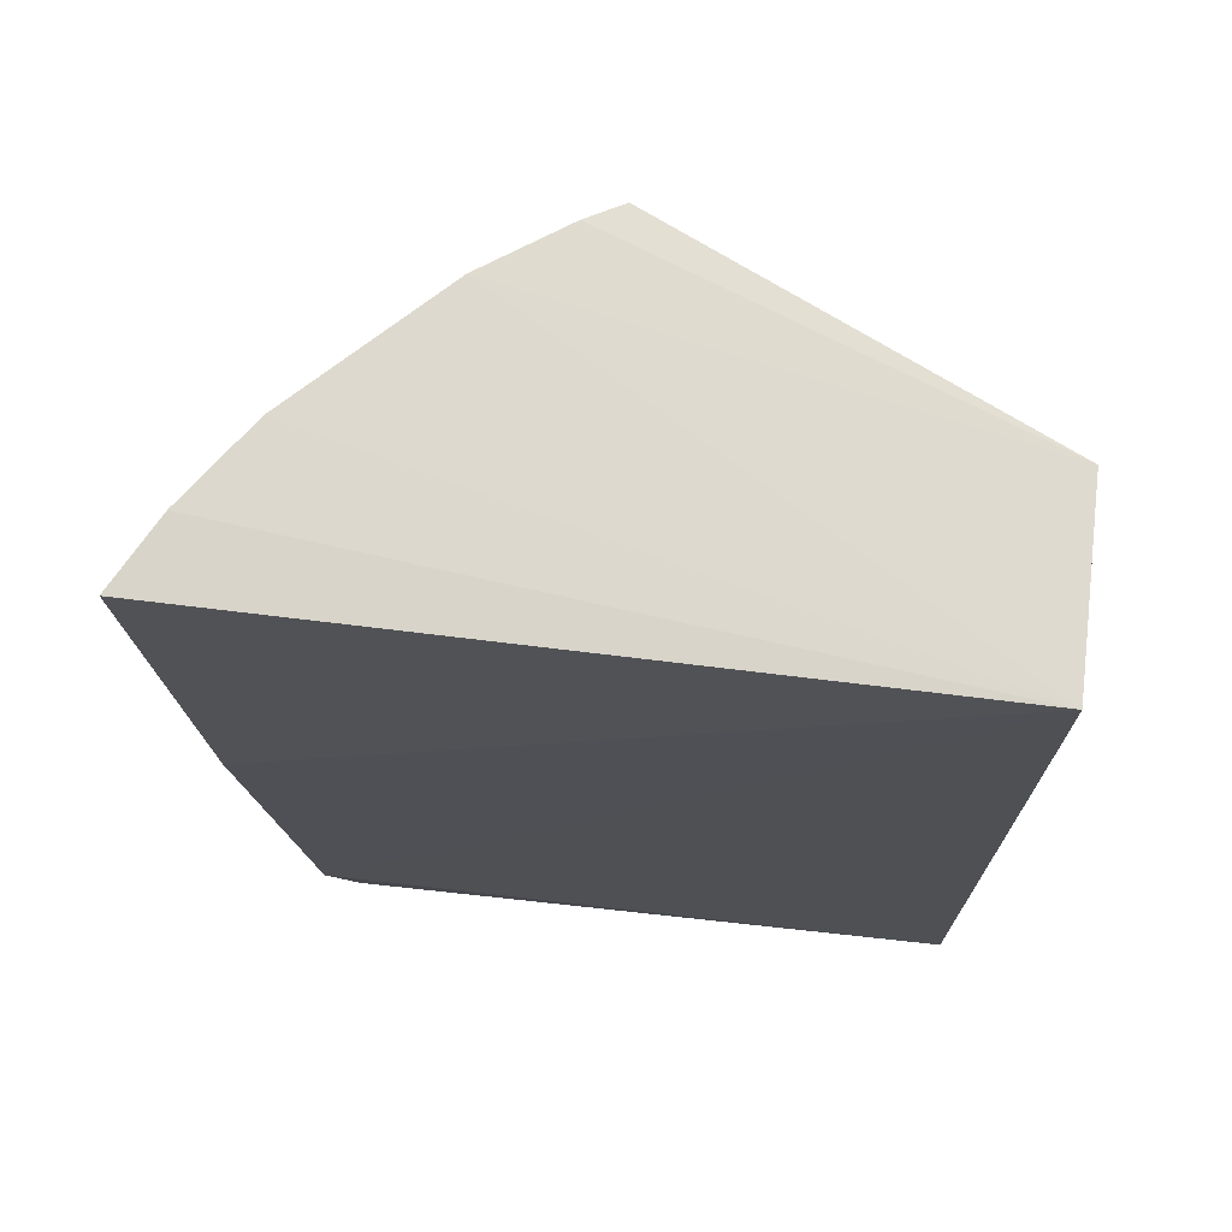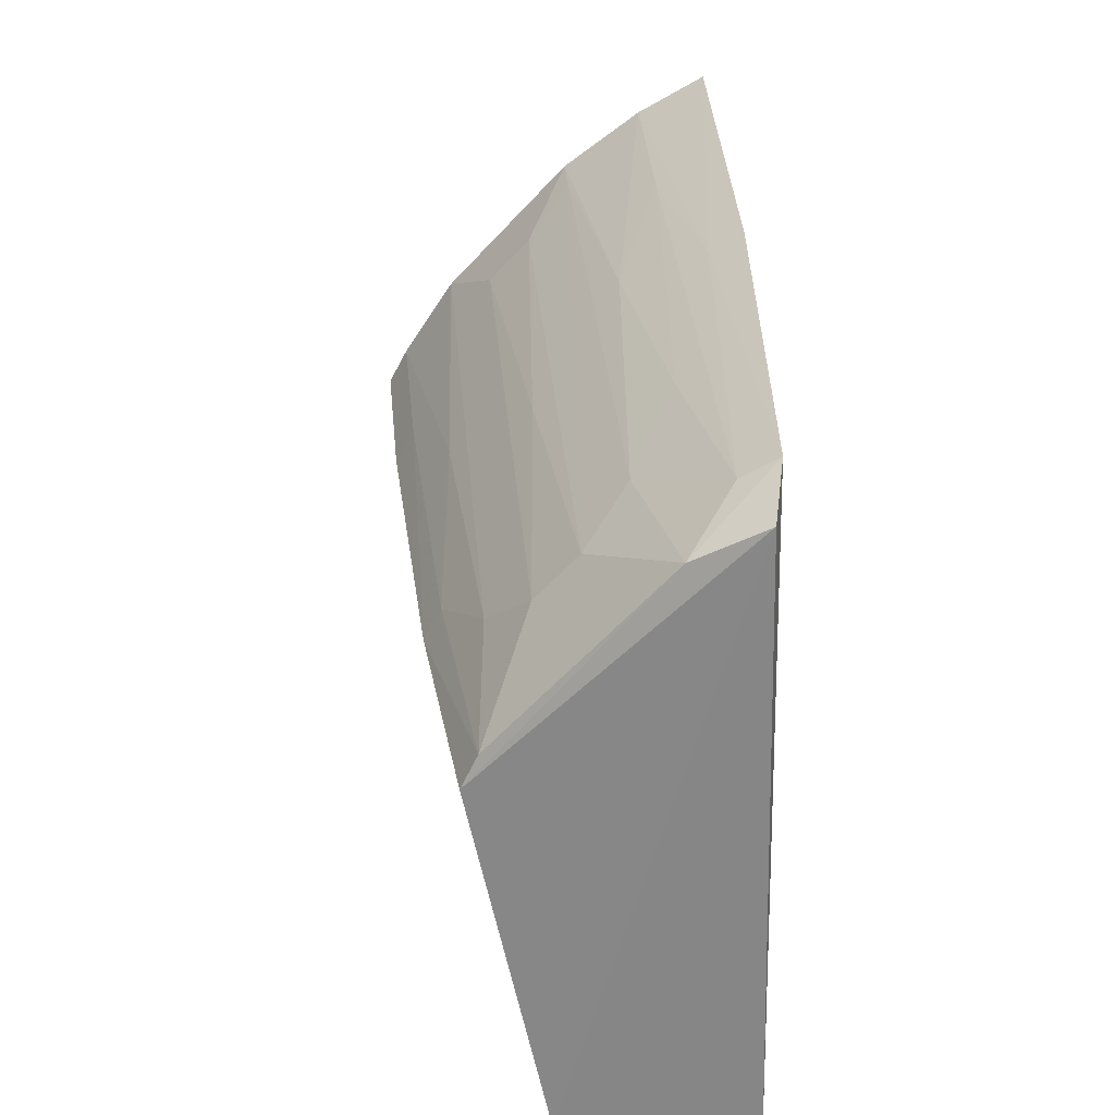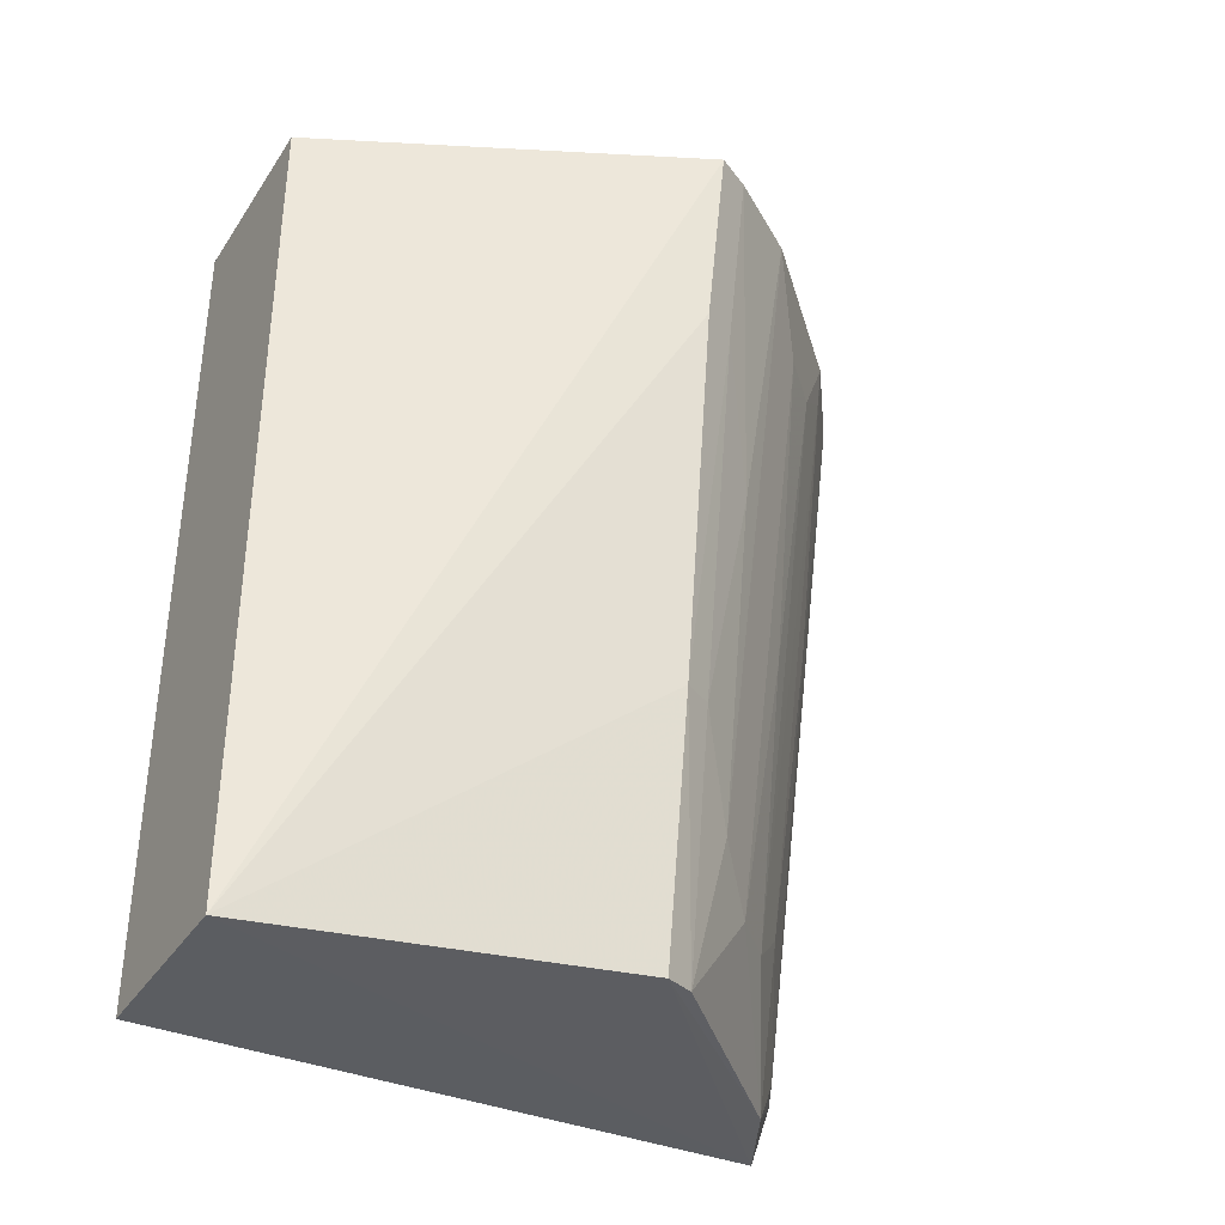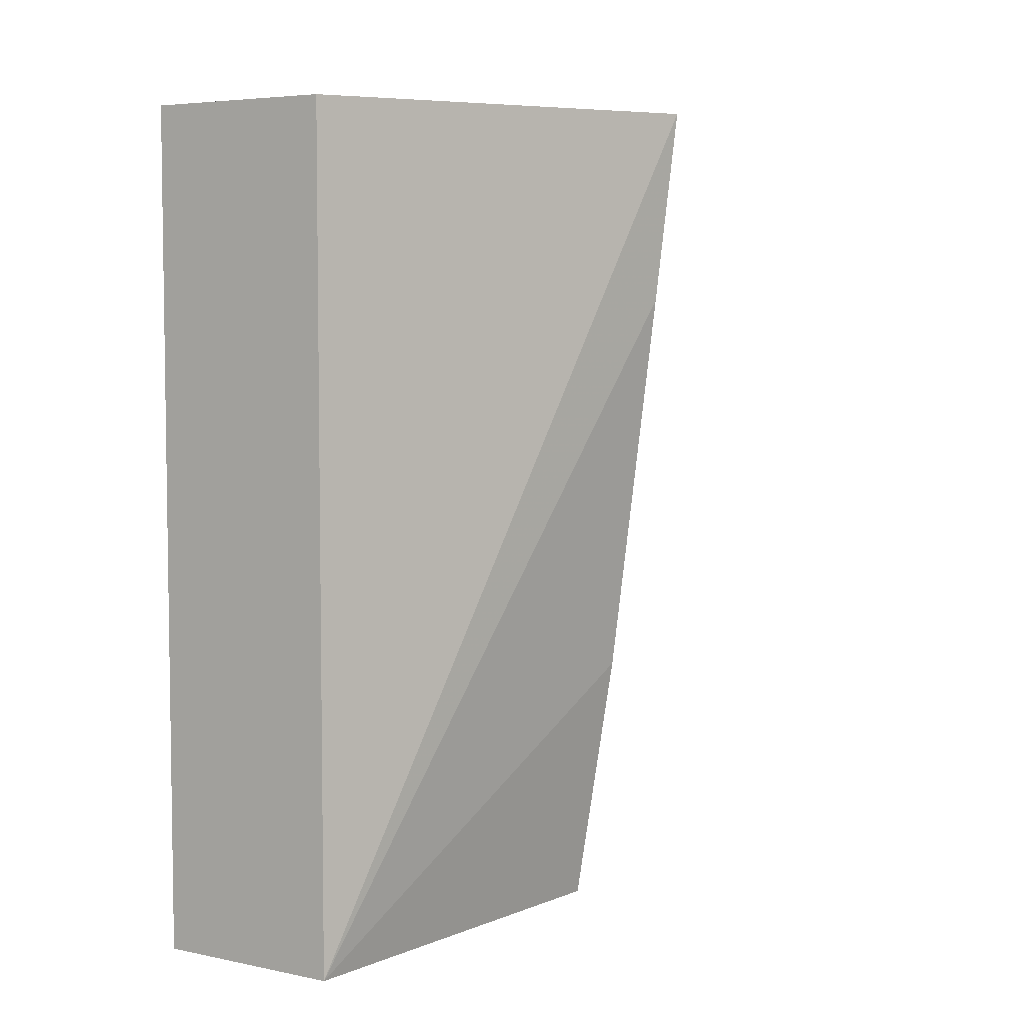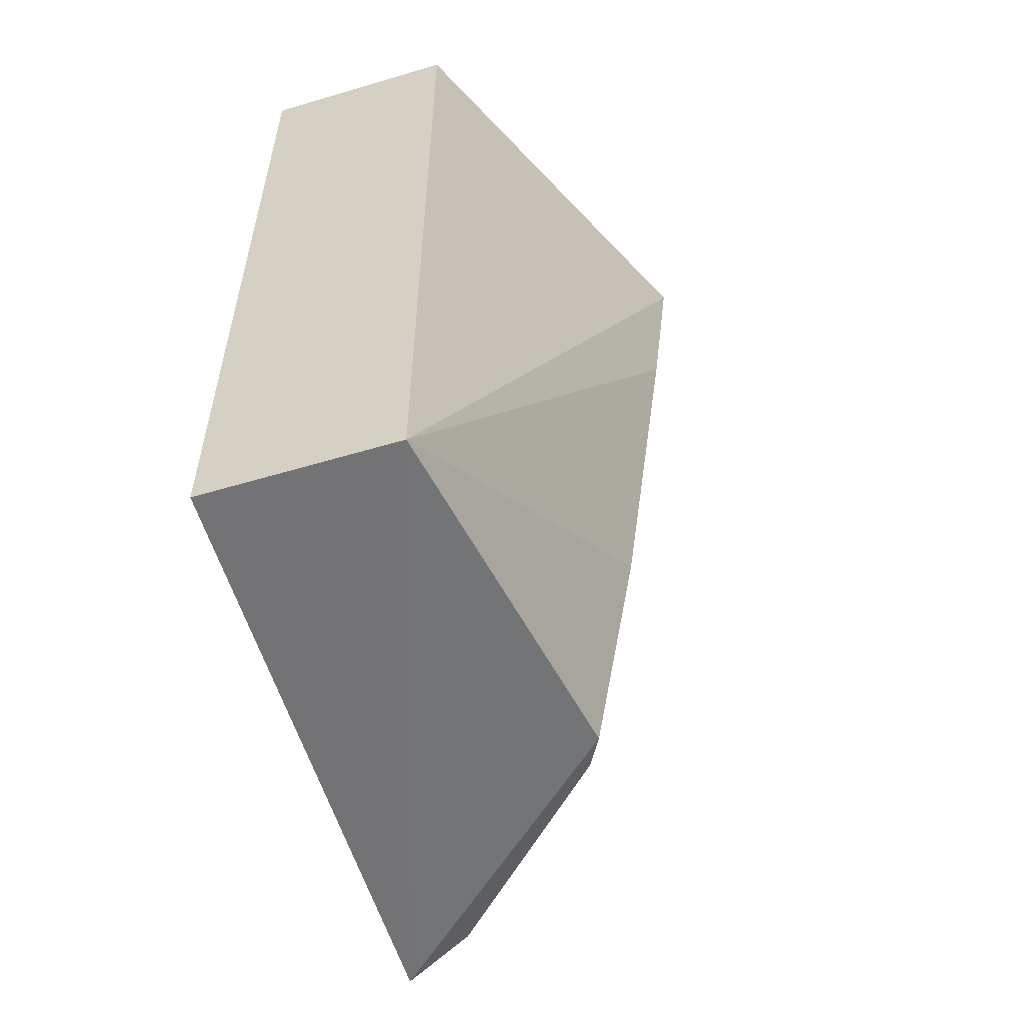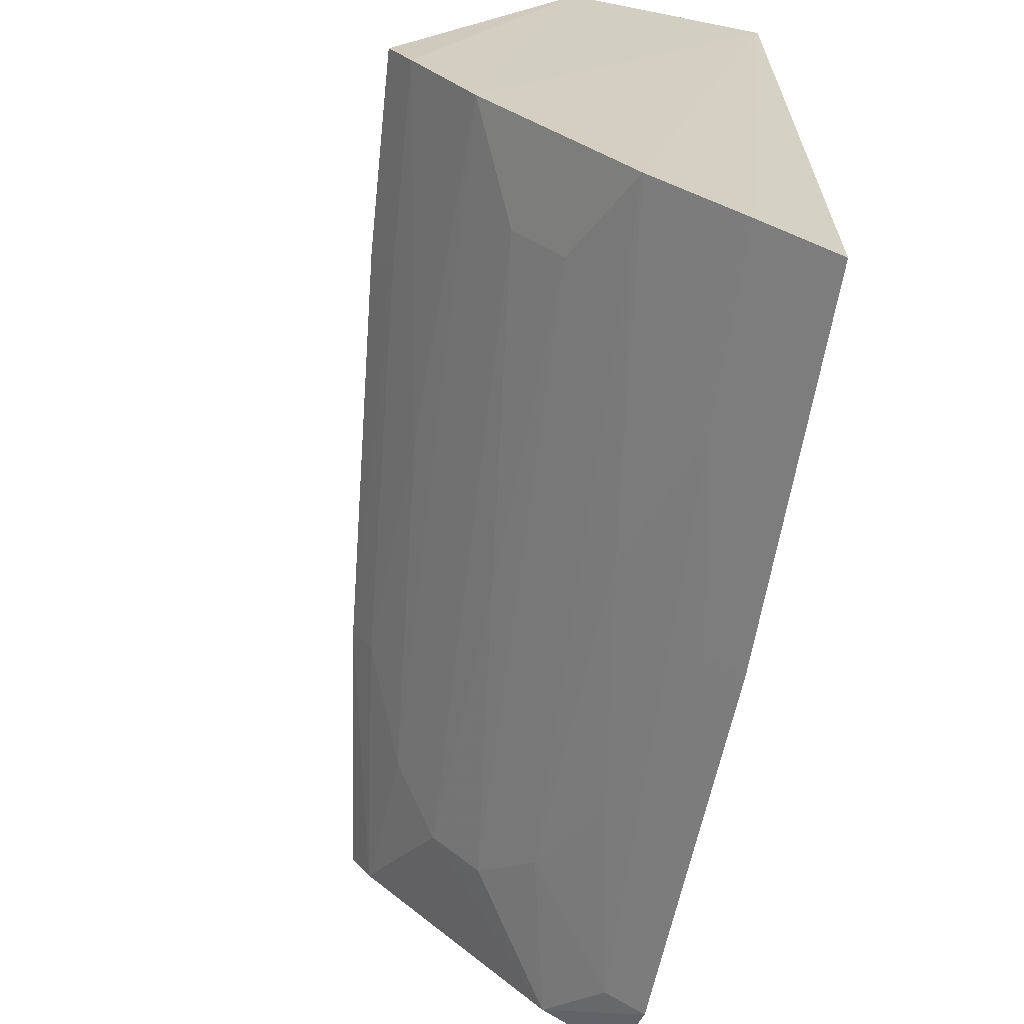
<metadata>
{"format":"obj","ext":"obj","renderer":"f3d","projection":"perspective","resolution":1024,"background":"white","views":[{"elev":71.0,"azim":97.0,"up":"+Z"},{"elev":-61.4,"azim":2.4,"up":"+Z"},{"elev":-36.3,"azim":-119.3,"up":"+Z"},{"elev":5.4,"azim":-146.8,"up":"+Z"},{"elev":-56.7,"azim":-162.8,"up":"+Z"},{"elev":-65.4,"azim":-11.4,"up":"+Y"}]}
</metadata>
<code>
v -0.1211 -0.242 -0.2348
v -0.1146 -0.2151 -0.4757
v -0.1213 -0.01508 -0.2348
v -0.1819 -0.01508 -0.2348
v -0.2367 -0.1328 -0.2341
v -0.1213 -0.01508 -0.4996
v -0.1156 -0.2301 -0.3545
v -0.1826 -0.196 -0.2628
v -0.1697 -0.2114 -0.2327
v -0.1819 -0.01508 -0.4995
v -0.1434 -0.2299 -0.2332
v -0.196 -0.14 -0.4941
v -0.2121 -0.1692 -0.2327
v -0.1531 -0.1944 -0.4444
v -0.1265 -0.2244 -0.3537
v -0.2155 -0.1292 -0.4151
v -0.118 -0.2061 -0.4968
v -0.2301 -0.144 -0.2333
v -0.1811 -0.1664 -0.4596
v -0.1671 -0.1804 -0.4596
v -0.1531 -0.2095 -0.3385
v -0.2311 -0.1294 -0.294
v -0.2016 -0.1299 -0.4955
v -0.1952 -0.1526 -0.4445
v -0.1967 -0.182 -0.2628
v -0.1687 -0.2101 -0.2476
v -0.181 -0.1815 -0.3687
v -0.1406 -0.1953 -0.4941
v -0.1262 -0.2088 -0.4749
v -0.2245 -0.1406 -0.2932
v -0.2095 -0.1388 -0.4142
v -0.1398 -0.2244 -0.2931
v -0.1393 -0.2085 -0.4141
v -0.2094 -0.1539 -0.3385
f 6 3 2
f 6 4 3
f 7 2 3
f 7 3 1
f 10 5 4
f 10 4 6
f 11 1 3
f 11 3 9
f 13 9 3
f 13 3 4
f 15 7 1
f 15 1 11
f 15 2 7
f 17 10 6
f 17 6 2
f 18 13 4
f 18 4 5
f 21 11 9
f 22 5 10
f 22 10 16
f 23 16 10
f 23 12 16
f 23 10 17
f 24 12 19
f 25 24 19
f 25 13 24
f 25 8 9
f 25 9 13
f 26 20 14
f 26 9 8
f 26 8 20
f 26 21 9
f 26 14 21
f 27 20 8
f 27 19 20
f 27 25 19
f 27 8 25
f 28 17 2
f 28 14 20
f 28 23 17
f 28 12 23
f 28 20 19
f 28 19 12
f 29 2 15
f 29 28 2
f 29 14 28
f 30 22 16
f 30 18 5
f 30 5 22
f 31 16 12
f 31 12 24
f 31 30 16
f 32 29 15
f 32 15 11
f 32 11 21
f 33 21 14
f 33 14 29
f 33 32 21
f 33 29 32
f 34 13 18
f 34 18 30
f 34 30 31
f 34 31 24
f 34 24 13

</code>
